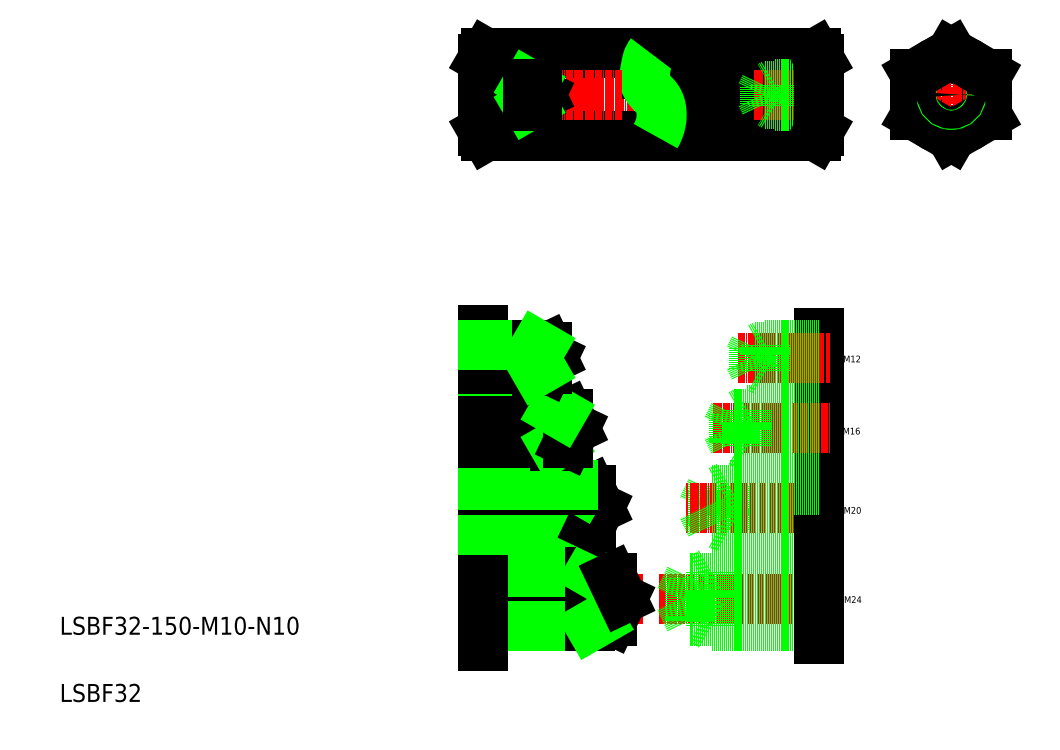
<metadata>
{"format":"dxf","ext":"dxf","renderer":"ezdxf+matplotlib","layout":"modelspace","background":"white","min_lineweight":24,"dpi":150}
</metadata>
<code>
0
SECTION
2
ENTITIES
0
LINE
8
CENTER
10
203.1
20
291.1
30
0
11
364
21
291.1
31
0
0
LINE
8
CENTER
10
361.5
20
291.1
30
0
11
297
21
291.1
31
0
0
LINE
8
CENTER
10
287.4
20
65.93
30
0
11
366.1
21
65.93
31
0
0
LINE
8
0
10
301.4
20
56.33
30
0
11
296.8
21
65.93
31
0
0
LINE
8
0
10
301.4
20
75.53
30
0
11
296.8
21
65.93
31
0
0
LINE
8
0
10
210.4
20
272.6
30
0
11
357.6
21
272.6
31
0
0
LINE
8
0
10
357.6
20
309.6
30
0
11
210.4
21
309.6
31
0
0
LINE
8
0
10
357.5
20
300.4
30
0
11
281.2
21
300.4
31
0
0
LINE
8
0
10
288.8
20
281.9
30
0
11
357.5
21
281.9
31
0
0
POLYLINE
8
0
66
     1
10
0
20
0
30
0
0
VERTEX
8
0
10
284
20
309.6
30
0
42
0.09365
0
VERTEX
8
0
10
282.4
20
306.6
30
0
42
0.03068
0
VERTEX
8
0
10
281.7
20
303.4
30
0
42
0.01537
0
VERTEX
8
0
10
281.2
20
300
30
0
42
0.09377
0
VERTEX
8
0
10
281.3
20
296.7
30
0
42
0.1022
0
VERTEX
8
0
10
282.9
20
293.8
30
0
42
0.02591
0
VERTEX
8
0
10
285.1
20
291.3
30
0
42
-0.05977
0
VERTEX
8
0
10
287.2
20
288.7
30
0
42
-0.07732
0
VERTEX
8
0
10
288.4
20
285.6
30
0
42
-0.05368
0
VERTEX
8
0
10
288.8
20
282.2
30
0
42
-0.04823
0
VERTEX
8
0
10
288.5
20
278.9
30
0
42
-0.04435
0
VERTEX
8
0
10
287.6
20
275.7
30
0
42
-0.04233
0
VERTEX
8
0
10
286.1
20
272.6
30
0
0
SEQEND
8
0
0
LINE
8
0
10
209
20
279.1
30
0
11
209
21
303.1
31
0
0
LINE
8
0
10
209
20
275.1
30
0
11
209
21
307.1
31
0
0
TEXT
8
0
10
20
20
50
30
0
40
8
1
LSBF32-150-M10-N10
0
TEXT
8
0
10
20
20
20
30
0
40
8
1
LSBF32
0
LINE
8
0
10
249.2
20
96.67
30
0
11
249.2
21
116.7
31
0
0
LINE
8
0
10
257.2
20
98.67
30
0
11
257.2
21
114.7
31
0
0
LINE
8
0
10
257.2
20
114.7
30
0
11
261
21
106.7
31
0
0
LINE
8
CENTER
10
280.6
20
65.93
30
0
11
201.9
21
65.93
31
0
0
LINE
8
CENTER
10
201.9
20
106.7
30
0
11
268.2
21
106.7
31
0
0
LINE
8
0
10
209
20
75.53
30
0
11
266.6
21
75.53
31
0
0
LINE
8
0
10
209
20
56.33
30
0
11
266.6
21
56.33
31
0
0
LINE
8
0
10
209
20
53.93
30
0
11
257
21
53.93
31
0
0
LINE
8
0
10
209
20
77.93
30
0
11
257
21
77.93
31
0
0
LINE
8
0
10
249.2
20
96.67
30
0
11
252.6
21
98.67
31
0
0
LINE
8
0
10
209
20
98.67
30
0
11
257.2
21
98.67
31
0
0
LINE
8
0
10
209
20
186
30
0
11
209
21
44.91
31
0
0
LINE
8
0
10
209
20
96.67
30
0
11
249.2
21
96.67
31
0
0
LINE
8
0
10
257
20
53.93
30
0
11
257
21
77.93
31
0
0
LINE
8
0
10
266.6
20
56.33
30
0
11
266.6
21
75.53
31
0
0
LINE
8
0
10
266.6
20
56.33
30
0
11
271.2
21
65.93
31
0
0
LINE
8
0
10
257
20
53.93
30
0
11
261.2
21
56.33
31
0
0
LINE
8
0
10
257
20
77.93
30
0
11
261.2
21
75.53
31
0
0
LINE
8
0
10
266.6
20
75.53
30
0
11
271.2
21
65.93
31
0
0
LINE
8
0
10
257.2
20
98.67
30
0
11
261
21
106.7
31
0
0
LINE
8
CENTER
10
256.2
20
142.2
30
0
11
204.2
21
142.2
31
0
0
LINE
8
0
10
249.2
20
116.7
30
0
11
252.6
21
114.7
31
0
0
LINE
8
0
10
209
20
114.7
30
0
11
257.2
21
114.7
31
0
0
LINE
8
0
10
209
20
116.7
30
0
11
249.2
21
116.7
31
0
0
LINE
8
0
10
209
20
150.2
30
0
11
241
21
150.2
31
0
0
LINE
8
0
10
209
20
134.2
30
0
11
241
21
134.2
31
0
0
LINE
8
0
10
209
20
148.6
30
0
11
247
21
148.6
31
0
0
LINE
8
0
10
209
20
135.8
30
0
11
247
21
135.8
31
0
0
LINE
8
0
10
241
20
134.2
30
0
11
241
21
150.2
31
0
0
LINE
8
0
10
241
20
134.2
30
0
11
243.8
21
135.8
31
0
0
LINE
8
0
10
247
20
135.8
30
0
11
247
21
148.6
31
0
0
LINE
8
0
10
247
20
148.6
30
0
11
250.1
21
142.2
31
0
0
LINE
8
0
10
247
20
135.8
30
0
11
250.1
21
142.2
31
0
0
LINE
8
0
10
241
20
150.2
30
0
11
243.8
21
148.6
31
0
0
LINE
8
CENTER
10
245.1
20
173.6
30
0
11
204.2
21
173.6
31
0
0
LINE
8
0
10
209
20
167.6
30
0
11
233
21
167.6
31
0
0
LINE
8
0
10
209
20
178.4
30
0
11
237.8
21
178.4
31
0
0
LINE
8
0
10
209
20
168.8
30
0
11
237.8
21
168.8
31
0
0
LINE
8
0
10
209
20
179.6
30
0
11
233
21
179.6
31
0
0
LINE
8
0
10
237.8
20
168.8
30
0
11
240.1
21
173.6
31
0
0
LINE
8
0
10
237.8
20
178.4
30
0
11
240.1
21
173.6
31
0
0
LINE
8
0
10
233
20
179.6
30
0
11
233
21
167.6
31
0
0
LINE
8
0
10
237.8
20
168.8
30
0
11
237.8
21
178.4
31
0
0
LINE
8
0
10
233
20
167.6
30
0
11
235.1
21
168.8
31
0
0
LINE
8
0
10
233
20
179.6
30
0
11
235.1
21
178.4
31
0
0
LINE
8
CENTER
10
206.6
20
291.1
30
0
11
271.1
21
291.1
31
0
0
LINE
8
CENTER
10
237.9
20
291.1
30
0
11
204.2
21
291.1
31
0
0
LINE
8
0
10
209
20
295.1
30
0
11
233
21
295.1
31
0
0
LINE
8
0
10
209
20
287.1
30
0
11
233
21
287.1
31
0
0
LINE
8
0
10
209
20
296.1
30
0
11
229
21
296.1
31
0
0
LINE
8
0
10
209
20
286.1
30
0
11
229
21
286.1
31
0
0
LINE
8
0
10
210.4
20
272.6
30
0
11
209
21
275.1
31
0
0
LINE
8
0
10
209
20
296.1
30
0
11
209
21
286.1
31
0
0
LINE
8
0
10
233
20
287.1
30
0
11
234.9
21
291.1
31
0
0
LINE
8
0
10
233
20
295.1
30
0
11
234.9
21
291.1
31
0
0
LINE
8
0
10
229
20
296.1
30
0
11
230.7
21
295.1
31
0
0
LINE
8
0
10
229
20
286.1
30
0
11
230.7
21
287.1
31
0
0
LINE
8
0
10
233
20
287.1
30
0
11
233
21
295.1
31
0
0
LINE
8
0
10
229
20
286.1
30
0
11
229
21
296.1
31
0
0
LINE
8
0
10
210.4
20
309.6
30
0
11
209
21
307.1
31
0
0
LINE
8
CENTER
10
418.1
20
312.1
30
0
11
418.1
21
270.1
31
0
0
LINE
8
0
10
359
20
279.1
30
0
11
359
21
303.1
31
0
0
ARC
8
0
10
329.2
20
291.1
30
0
40
29.8
50
341.9
51
18.06
0
CIRCLE
8
0
10
418.1
20
291.1
30
0
40
16
0
LINE
8
0
10
359
20
275.1
30
0
11
359
21
307.1
31
0
0
LINE
8
0
10
434.1
20
300.4
30
0
11
434.1
21
281.9
31
0
0
LINE
8
0
10
402.1
20
281.9
30
0
11
402.1
21
300.4
31
0
0
LINE
8
0
10
310.9
20
114.7
30
0
11
307
21
106.7
31
0
0
LINE
8
0
10
318.9
20
96.67
30
0
11
318.9
21
116.7
31
0
0
LINE
8
0
10
310.9
20
98.67
30
0
11
310.9
21
114.7
31
0
0
LINE
8
CENTER
10
366.1
20
106.7
30
0
11
299.8
21
106.7
31
0
0
LINE
8
0
10
359
20
56.33
30
0
11
301.4
21
56.33
31
0
0
LINE
8
0
10
359
20
75.53
30
0
11
301.4
21
75.53
31
0
0
LINE
8
0
10
359
20
77.93
30
0
11
311
21
77.93
31
0
0
LINE
8
0
10
359
20
53.93
30
0
11
311
21
53.93
31
0
0
LINE
8
0
10
359
20
98.67
30
0
11
310.9
21
98.67
31
0
0
LINE
8
0
10
359
20
96.67
30
0
11
318.9
21
96.67
31
0
0
LINE
8
0
10
301.4
20
56.33
30
0
11
301.4
21
75.53
31
0
0
LINE
8
0
10
311
20
53.93
30
0
11
311
21
77.93
31
0
0
LINE
8
0
10
311
20
53.93
30
0
11
306.9
21
56.33
31
0
0
LINE
8
0
10
311
20
77.93
30
0
11
306.9
21
75.53
31
0
0
LINE
8
0
10
310.9
20
98.67
30
0
11
307
21
106.7
31
0
0
LINE
8
0
10
318.9
20
96.67
30
0
11
315.4
21
98.67
31
0
0
TEXT
8
0
10
370.3
20
64.17
30
0
40
3
1
M24
0
LINE
8
0
10
359
20
184.9
30
0
11
359
21
48.23
31
0
0
TEXT
8
0
10
370.1
20
104
30
0
40
3
1
M20
0
LINE
8
CENTER
10
311.9
20
142.2
30
0
11
363.8
21
142.2
31
0
0
LINE
8
CENTER
10
323
20
173.6
30
0
11
363.8
21
173.6
31
0
0
LINE
8
0
10
359
20
150.2
30
0
11
327
21
150.2
31
0
0
LINE
8
0
10
359
20
134.2
30
0
11
327
21
134.2
31
0
0
LINE
8
0
10
359
20
178.4
30
0
11
330.2
21
178.4
31
0
0
LINE
8
0
10
359
20
168.8
30
0
11
330.2
21
168.8
31
0
0
LINE
8
0
10
359
20
148.6
30
0
11
321
21
148.6
31
0
0
LINE
8
0
10
359
20
135.8
30
0
11
321
21
135.8
31
0
0
LINE
8
0
10
359
20
179.6
30
0
11
335
21
179.6
31
0
0
LINE
8
0
10
359
20
167.6
30
0
11
335
21
167.6
31
0
0
LINE
8
0
10
359
20
114.7
30
0
11
310.9
21
114.7
31
0
0
LINE
8
0
10
359
20
116.7
30
0
11
318.9
21
116.7
31
0
0
LINE
8
0
10
321
20
148.6
30
0
11
318
21
142.2
31
0
0
LINE
8
0
10
321
20
135.8
30
0
11
318
21
142.2
31
0
0
LINE
8
0
10
318.9
20
116.7
30
0
11
315.4
21
114.7
31
0
0
LINE
8
0
10
327
20
134.2
30
0
11
327
21
150.2
31
0
0
LINE
8
0
10
327
20
134.2
30
0
11
324.2
21
135.8
31
0
0
LINE
8
0
10
321
20
135.8
30
0
11
321
21
148.6
31
0
0
LINE
8
0
10
327
20
150.2
30
0
11
324.2
21
148.6
31
0
0
LINE
8
0
10
330.2
20
168.8
30
0
11
327.9
21
173.6
31
0
0
LINE
8
0
10
330.2
20
168.8
30
0
11
330.2
21
178.4
31
0
0
LINE
8
0
10
330.2
20
178.4
30
0
11
327.9
21
173.6
31
0
0
LINE
8
0
10
335
20
179.6
30
0
11
335
21
167.6
31
0
0
LINE
8
0
10
335
20
167.6
30
0
11
332.9
21
168.8
31
0
0
LINE
8
0
10
335
20
179.6
30
0
11
332.9
21
178.4
31
0
0
TEXT
8
0
10
369.6
20
139.4
30
0
40
3
1
M16
0
TEXT
8
0
10
369.9
20
171.6
30
0
40
3
1
M12
0
LINE
8
CENTER
10
330.1
20
291.1
30
0
11
363.8
21
291.1
31
0
0
LINE
8
0
10
359
20
295.1
30
0
11
335
21
295.1
31
0
0
LINE
8
0
10
359
20
287.1
30
0
11
335
21
287.1
31
0
0
LINE
8
0
10
359
20
296.1
30
0
11
339
21
296.1
31
0
0
LINE
8
0
10
359
20
286.1
30
0
11
339
21
286.1
31
0
0
LINE
8
0
10
339
20
296.1
30
0
11
337.3
21
295.1
31
0
0
LINE
8
0
10
339
20
286.1
30
0
11
337.3
21
287.1
31
0
0
LINE
8
0
10
335
20
287.1
30
0
11
333.1
21
291.1
31
0
0
LINE
8
0
10
335
20
295.1
30
0
11
333.1
21
291.1
31
0
0
LINE
8
0
10
335
20
287.1
30
0
11
335
21
295.1
31
0
0
LINE
8
0
10
339
20
286.1
30
0
11
339
21
296.1
31
0
0
ARC
8
0
10
351
20
277.3
30
0
40
8
50
330
51
35.26
0
LINE
8
0
10
357.6
20
272.6
30
0
11
359
21
275.1
31
0
0
LINE
8
0
10
359
20
296.1
30
0
11
359
21
286.1
31
0
0
LINE
8
CENTER
10
397.1
20
291.1
30
0
11
439.1
21
291.1
31
0
0
LINE
8
0
10
418.1
20
272.6
30
0
11
402.1
21
281.9
31
0
0
LINE
8
0
10
434.1
20
281.9
30
0
11
418.1
21
272.6
31
0
0
CIRCLE
8
0
10
418.1
20
291.1
30
0
40
4.5
0
CIRCLE
8
0
10
418.1
20
291.1
30
0
40
4
0
ARC
8
0
10
351
20
305
30
0
40
8
50
324.7
51
30
0
LINE
8
0
10
357.6
20
309.6
30
0
11
359
21
307.1
31
0
0
LINE
8
0
10
418.1
20
309.6
30
0
11
402.1
21
300.4
31
0
0
LINE
8
0
10
434.1
20
300.4
30
0
11
418.1
21
309.6
31
0
0
LINE
8
0
10
430.1
20
302.7
30
0
11
430.1
21
302.7
31
0
0
LINE
8
0
10
426.1
20
305
30
0
11
426.1
21
305
31
0
0
ENDSEC
0
EOF

</code>
